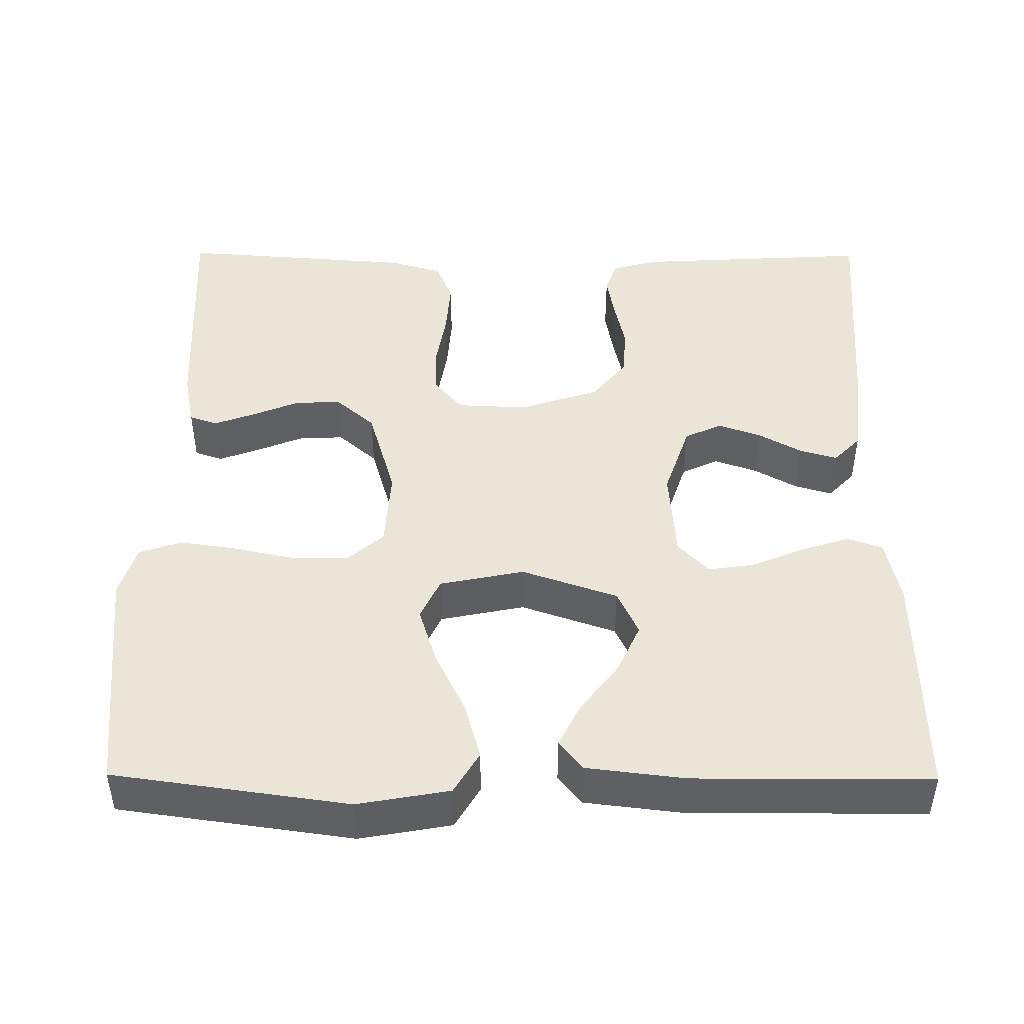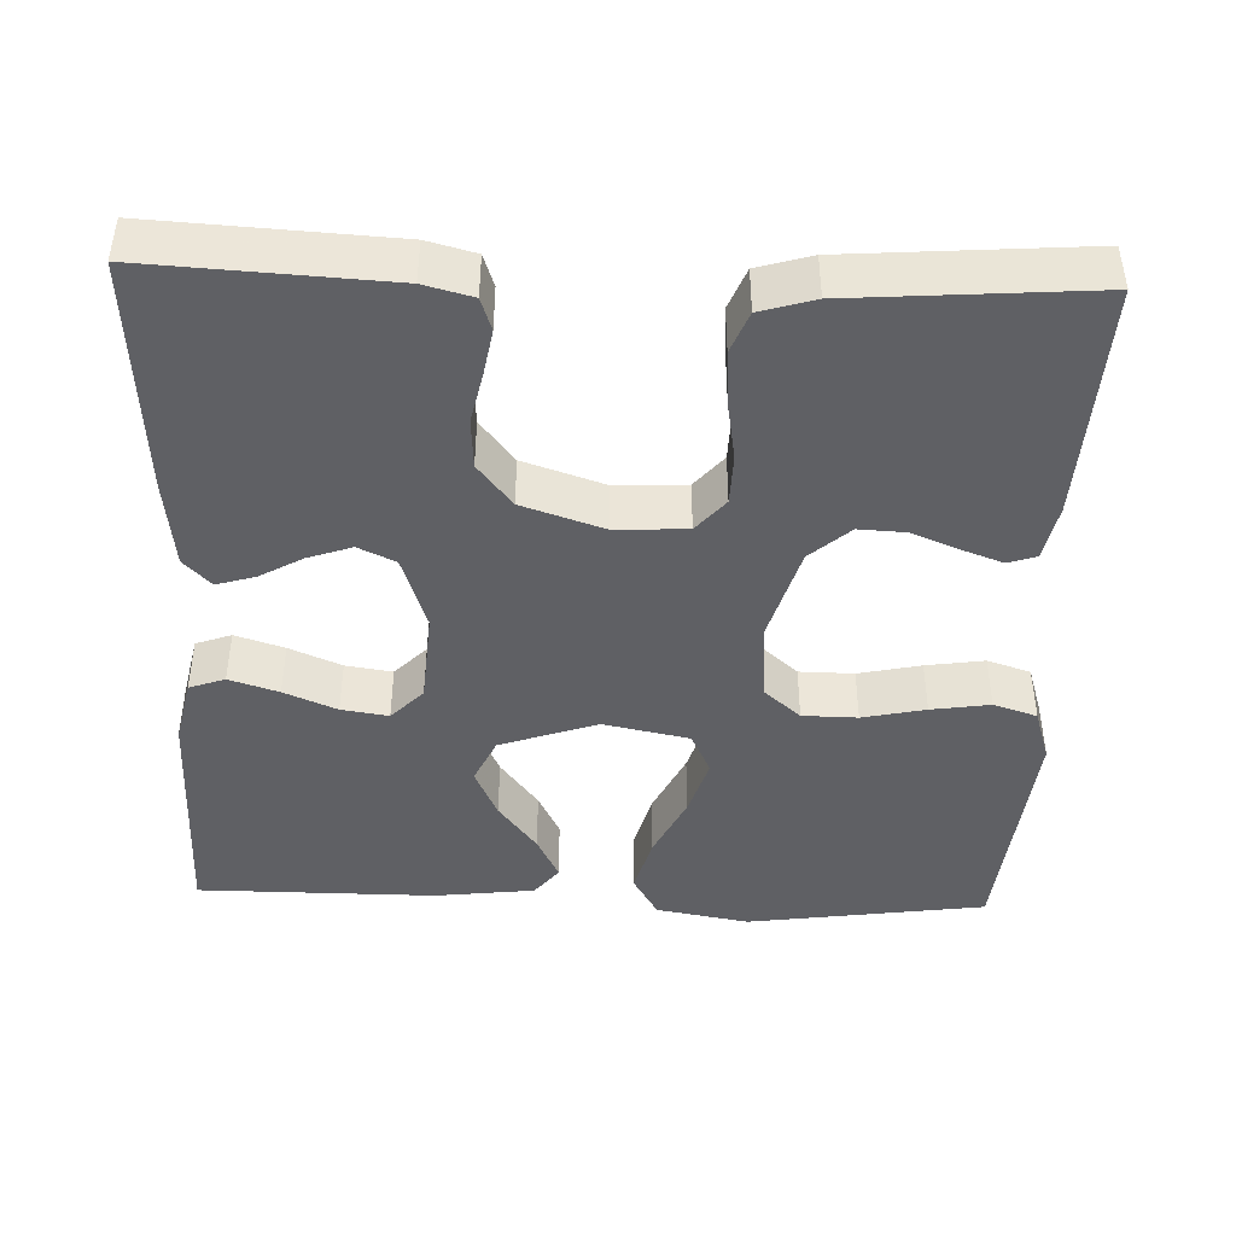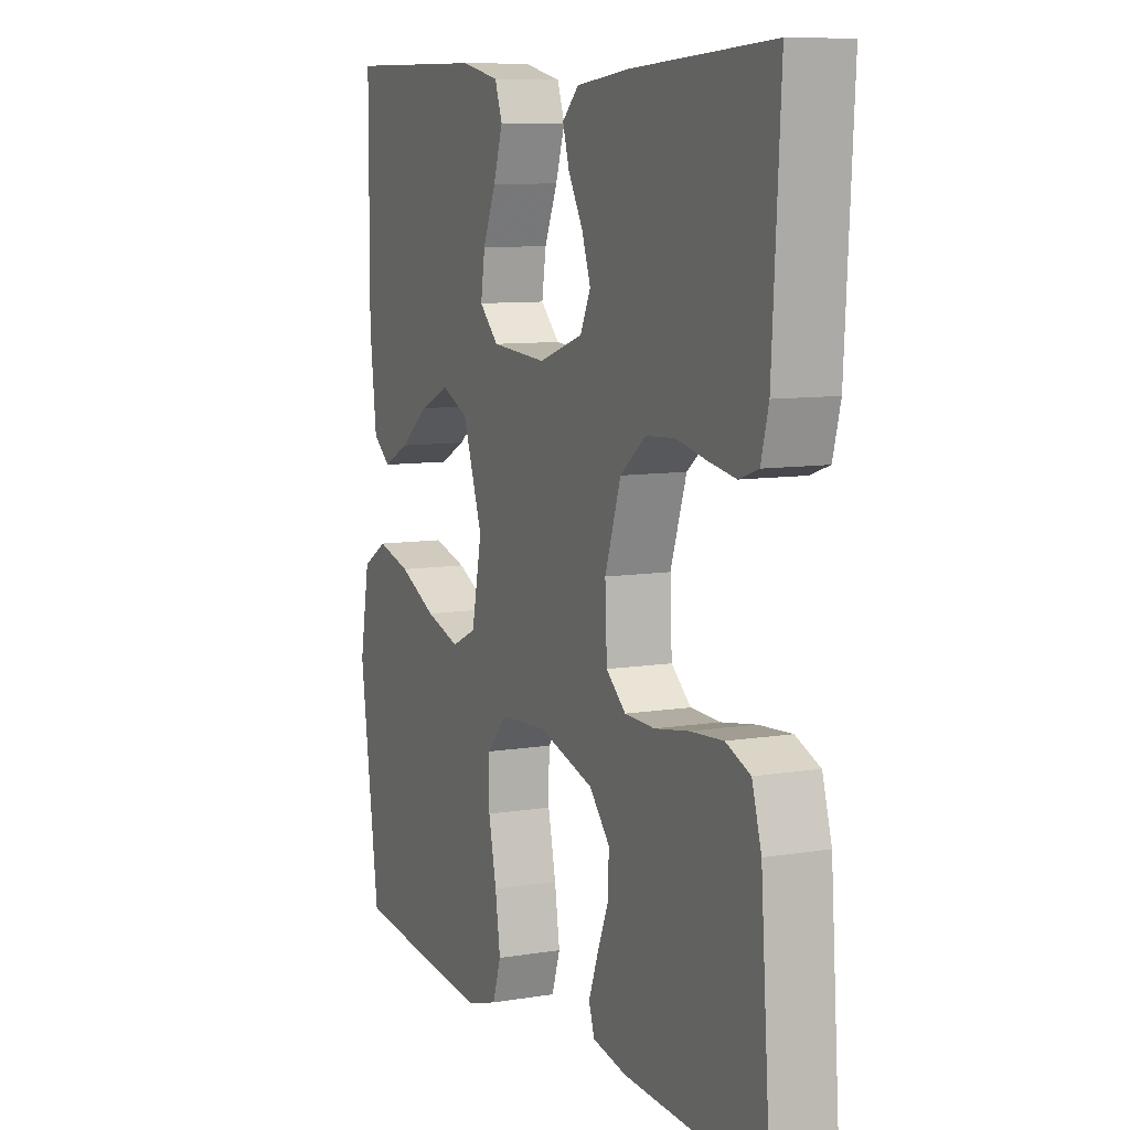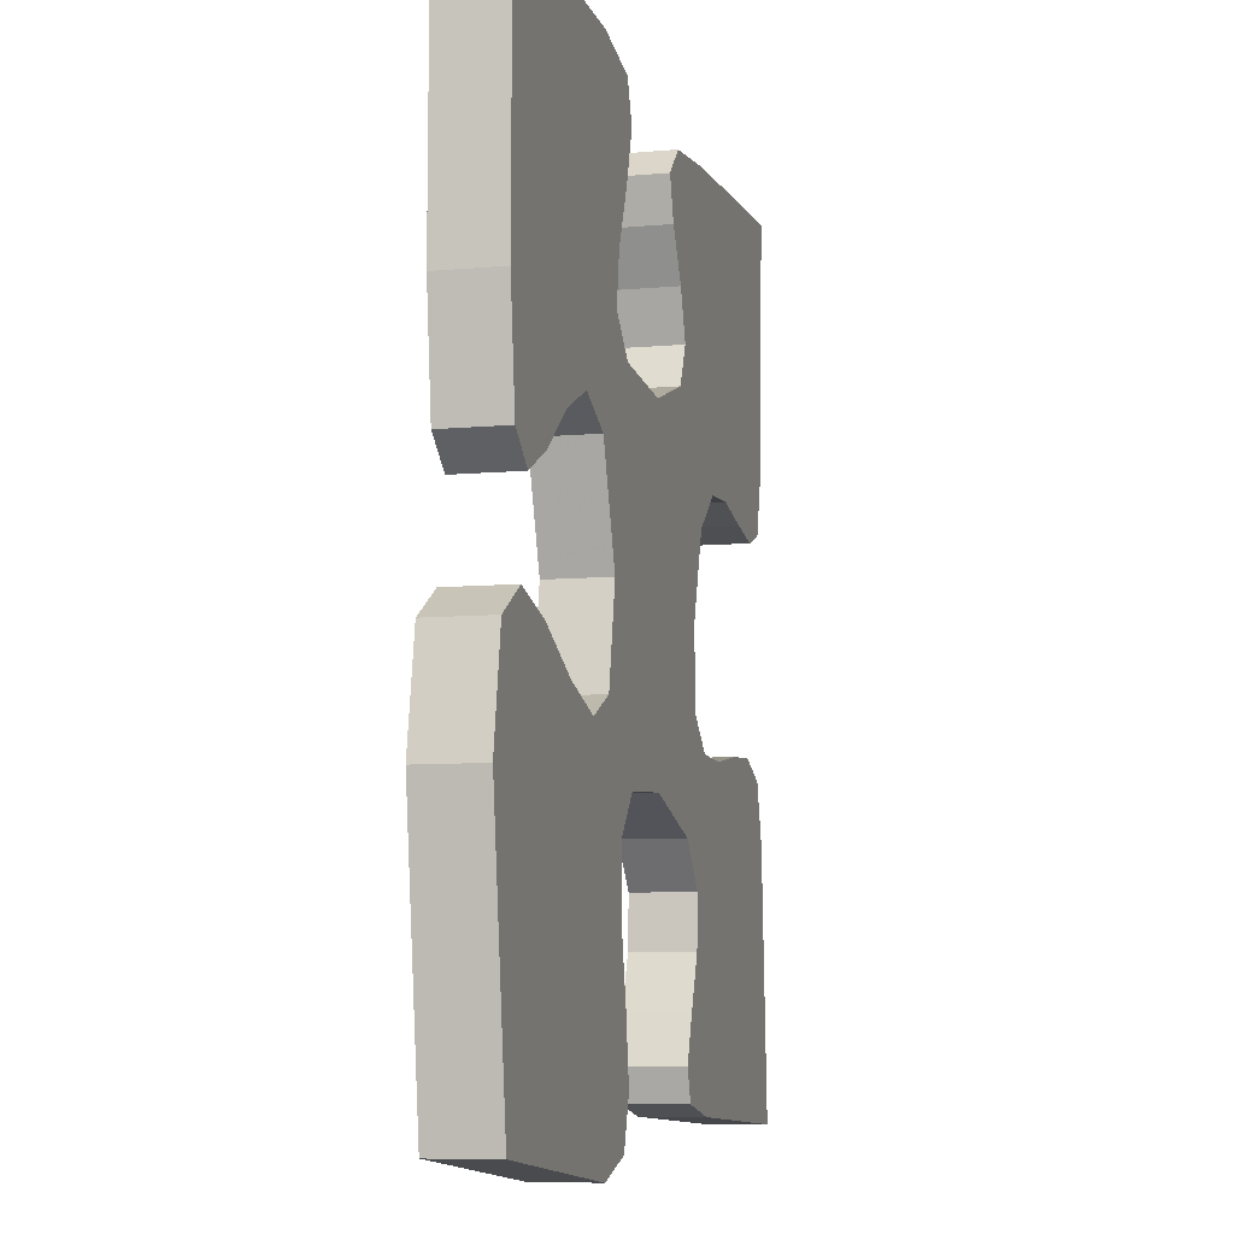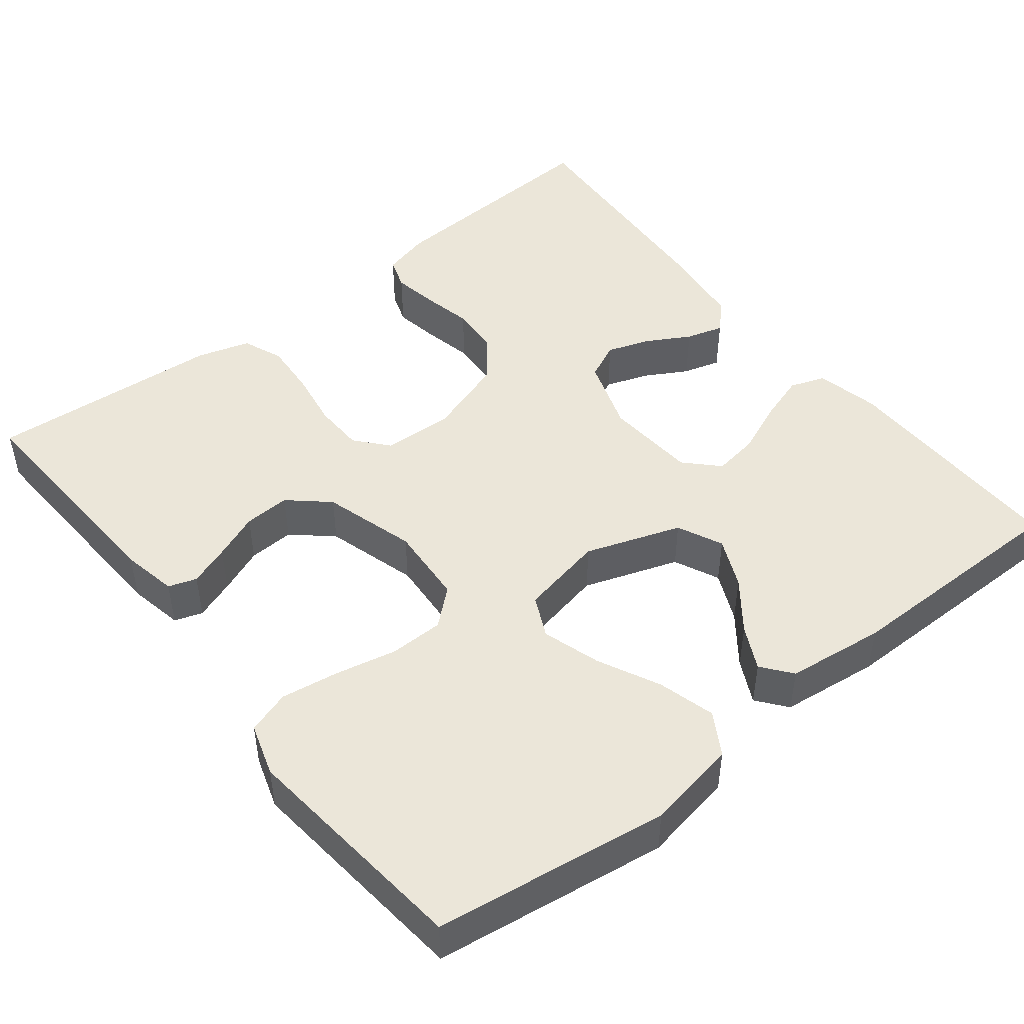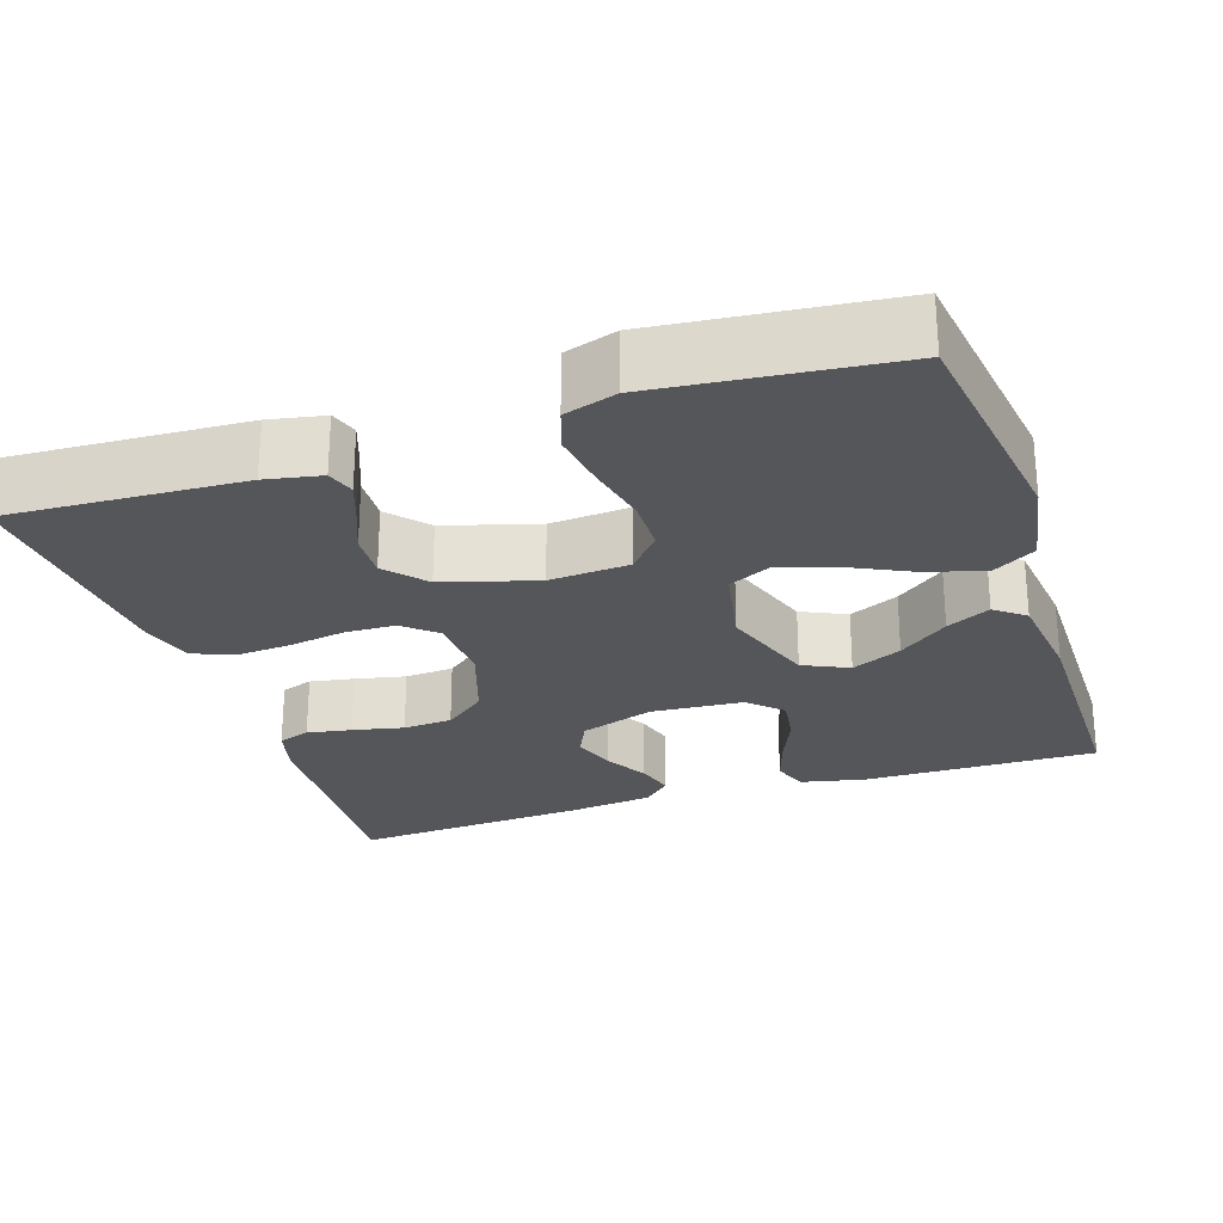
<metadata>
{"format":"obj","ext":"obj","renderer":"f3d","projection":"perspective","resolution":1024,"background":"white","views":[{"elev":45.7,"azim":-89.6,"up":"+Y"},{"elev":-43.8,"azim":88.0,"up":"+Y"},{"elev":8.8,"azim":66.0,"up":"+Z"},{"elev":-8.0,"azim":-75.7,"up":"+Z"},{"elev":47.4,"azim":-128.3,"up":"+Y"},{"elev":-25.9,"azim":-161.7,"up":"+Y"}]}
</metadata>
<code>
v 0.5 0.07 -0.5
v 0.2 0.07 -0.485
v 0.129 0.07 -0.471
v 0.117 0.07 -0.435
v 0.136 0.07 -0.383
v 0.16 0.07 -0.324
v 0.163 0.07 -0.265
v 0.119 0.07 -0.215
v 0 0.07 -0.18
v -0.102 0.07 -0.187
v -0.142 0.07 -0.233
v -0.143 0.07 -0.302
v -0.126 0.07 -0.381
v -0.115 0.07 -0.455
v -0.133 0.07 -0.51
v -0.2 0.07 -0.531
v -0.5 0.07 -0.5
v -0.542 0.07 -0.2
v -0.521 0.07 -0.083
v -0.467 0.07 -0.051
v -0.394 0.07 -0.071
v -0.314 0.07 -0.11
v -0.24 0.07 -0.133
v -0.187 0.07 -0.108
v -0.165 0.07 0
v -0.207 0.07 0.122
v -0.265 0.07 0.149
v -0.329 0.07 0.12
v -0.392 0.07 0.072
v -0.448 0.07 0.044
v -0.486 0.07 0.074
v -0.501 0.07 0.2
v -0.5 0.07 0.5
v -0.2 0.07 0.496
v -0.118 0.07 0.478
v -0.102 0.07 0.433
v -0.122 0.07 0.371
v -0.15 0.07 0.305
v -0.159 0.07 0.246
v -0.118 0.07 0.206
v 0 0.07 0.197
v 0.095 0.07 0.229
v 0.117 0.07 0.276
v 0.098 0.07 0.331
v 0.067 0.07 0.386
v 0.053 0.07 0.434
v 0.088 0.07 0.468
v 0.2 0.07 0.481
v 0.5 0.07 0.5
v 0.483 0.07 0.2
v 0.467 0.07 0.139
v 0.426 0.07 0.125
v 0.369 0.07 0.135
v 0.304 0.07 0.149
v 0.241 0.07 0.145
v 0.187 0.07 0.102
v 0.153 0.07 0
v 0.157 0.07 -0.09
v 0.199 0.07 -0.126
v 0.263 0.07 -0.128
v 0.336 0.07 -0.116
v 0.406 0.07 -0.111
v 0.458 0.07 -0.132
v 0.478 0.07 -0.2
v 0.5 0 -0.5
v 0.2 0 -0.485
v 0.129 0 -0.471
v 0.117 0 -0.435
v 0.136 0 -0.383
v 0.16 0 -0.324
v 0.163 0 -0.265
v 0.119 0 -0.215
v 0 0 -0.18
v -0.102 0 -0.187
v -0.142 0 -0.233
v -0.143 0 -0.302
v -0.126 0 -0.381
v -0.115 0 -0.455
v -0.133 0 -0.51
v -0.2 0 -0.531
v -0.5 0 -0.5
v -0.542 0 -0.2
v -0.521 0 -0.083
v -0.467 0 -0.051
v -0.394 0 -0.071
v -0.314 0 -0.11
v -0.24 0 -0.133
v -0.187 0 -0.108
v -0.165 0 0
v -0.207 0 0.122
v -0.265 0 0.149
v -0.329 0 0.12
v -0.392 0 0.072
v -0.448 0 0.044
v -0.486 0 0.074
v -0.501 0 0.2
v -0.5 0 0.5
v -0.2 0 0.496
v -0.118 0 0.478
v -0.102 0 0.433
v -0.122 0 0.371
v -0.15 0 0.305
v -0.159 0 0.246
v -0.118 0 0.206
v 0 0 0.197
v 0.095 0 0.229
v 0.117 0 0.276
v 0.098 0 0.331
v 0.067 0 0.386
v 0.053 0 0.434
v 0.088 0 0.468
v 0.2 0 0.481
v 0.5 0 0.5
v 0.483 0 0.2
v 0.467 0 0.139
v 0.426 0 0.125
v 0.369 0 0.135
v 0.304 0 0.149
v 0.241 0 0.145
v 0.187 0 0.102
v 0.153 0 0
v 0.157 0 -0.09
v 0.199 0 -0.126
v 0.263 0 -0.128
v 0.336 0 -0.116
v 0.406 0 -0.111
v 0.458 0 -0.132
v 0.478 0 -0.2
f 4 5 6
f 3 4 6
f 2 3 6
f 1 2 6
f 64 1 6
f 63 64 6
f 62 63 6
f 61 62 6
f 60 61 6
f 59 60 6 7
f 58 59 7 8
f 57 58 8 9
f 56 57 9 10
f 52 53 54
f 51 52 54
f 50 51 54
f 49 50 54
f 48 49 54
f 47 48 54
f 46 47 54
f 45 46 54
f 44 45 54
f 43 44 54 55
f 42 43 55 56
f 36 37 38
f 35 36 38
f 34 35 38
f 33 34 38
f 32 33 38
f 31 32 38
f 30 31 38
f 29 30 38
f 28 29 38
f 27 28 38 39
f 26 27 39 40
f 20 21 22
f 19 20 22
f 18 19 22
f 17 18 22
f 16 17 22
f 15 16 22
f 14 15 22
f 13 14 22
f 12 13 22
f 11 12 22 23
f 10 11 23 24
f 10 24 25
f 56 10 25
f 42 56 25
f 41 42 25
f 25 26 40 41
f 70 69 68
f 70 68 67
f 70 67 66
f 70 66 65
f 70 65 128
f 70 128 127
f 70 127 126
f 70 126 125
f 70 125 124
f 71 70 124 123
f 72 71 123 122
f 73 72 122 121
f 74 73 121 120
f 118 117 116
f 118 116 115
f 118 115 114
f 118 114 113
f 118 113 112
f 118 112 111
f 118 111 110
f 118 110 109
f 118 109 108
f 119 118 108 107
f 120 119 107 106
f 102 101 100
f 102 100 99
f 102 99 98
f 102 98 97
f 102 97 96
f 102 96 95
f 102 95 94
f 102 94 93
f 102 93 92
f 103 102 92 91
f 104 103 91 90
f 86 85 84
f 86 84 83
f 86 83 82
f 86 82 81
f 86 81 80
f 86 80 79
f 86 79 78
f 86 78 77
f 86 77 76
f 87 86 76 75
f 88 87 75 74
f 89 88 74
f 89 74 120
f 89 120 106
f 89 106 105
f 105 104 90 89
f 1 65 66 2
f 2 66 67 3
f 3 67 68 4
f 4 68 69 5
f 5 69 70 6
f 6 70 71 7
f 7 71 72 8
f 8 72 73 9
f 9 73 74 10
f 10 74 75 11
f 11 75 76 12
f 12 76 77 13
f 13 77 78 14
f 14 78 79 15
f 15 79 80 16
f 16 80 81 17
f 17 81 82 18
f 18 82 83 19
f 19 83 84 20
f 20 84 85 21
f 21 85 86 22
f 22 86 87 23
f 23 87 88 24
f 24 88 89 25
f 25 89 90 26
f 26 90 91 27
f 27 91 92 28
f 28 92 93 29
f 29 93 94 30
f 30 94 95 31
f 31 95 96 32
f 32 96 97 33
f 33 97 98 34
f 34 98 99 35
f 35 99 100 36
f 36 100 101 37
f 37 101 102 38
f 38 102 103 39
f 39 103 104 40
f 40 104 105 41
f 41 105 106 42
f 42 106 107 43
f 43 107 108 44
f 44 108 109 45
f 45 109 110 46
f 46 110 111 47
f 47 111 112 48
f 48 112 113 49
f 49 113 114 50
f 50 114 115 51
f 51 115 116 52
f 52 116 117 53
f 53 117 118 54
f 54 118 119 55
f 55 119 120 56
f 56 120 121 57
f 57 121 122 58
f 58 122 123 59
f 59 123 124 60
f 60 124 125 61
f 61 125 126 62
f 62 126 127 63
f 63 127 128 64
f 64 128 65 1

</code>
